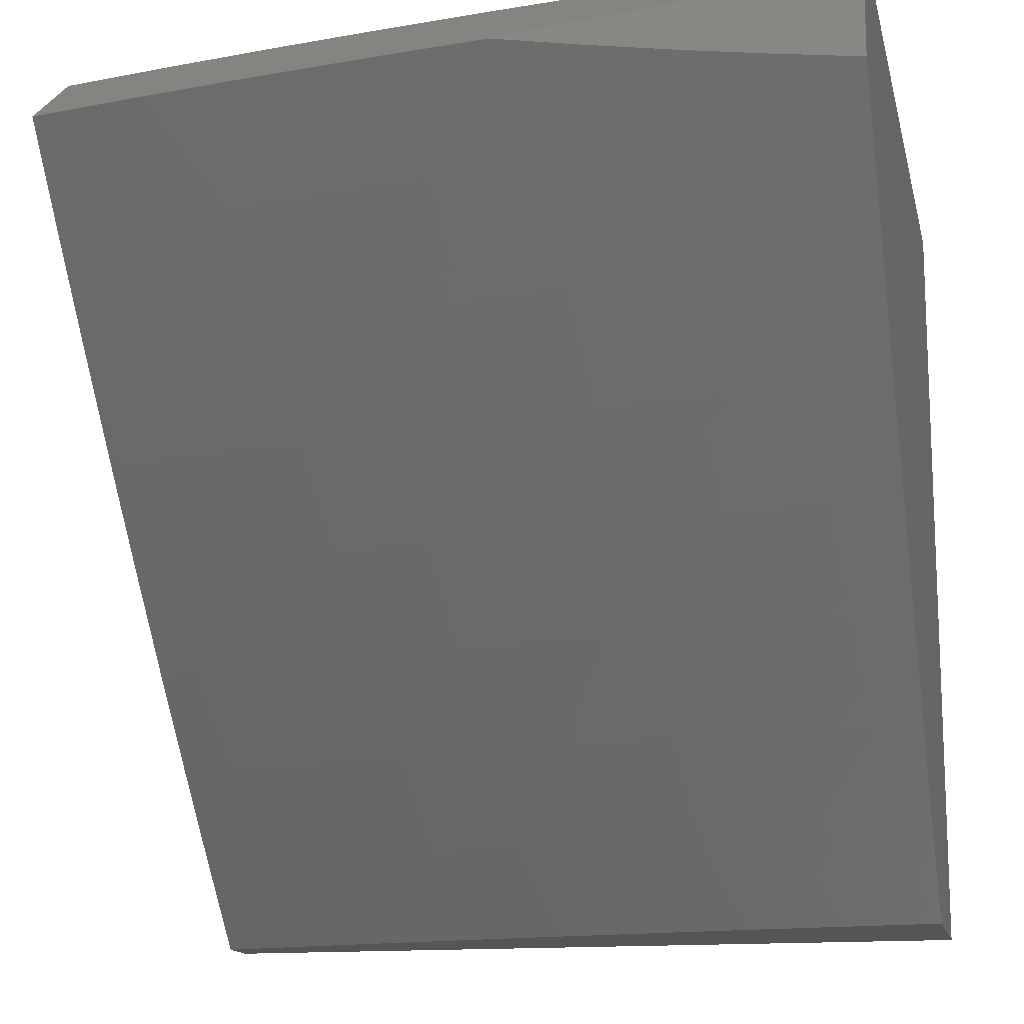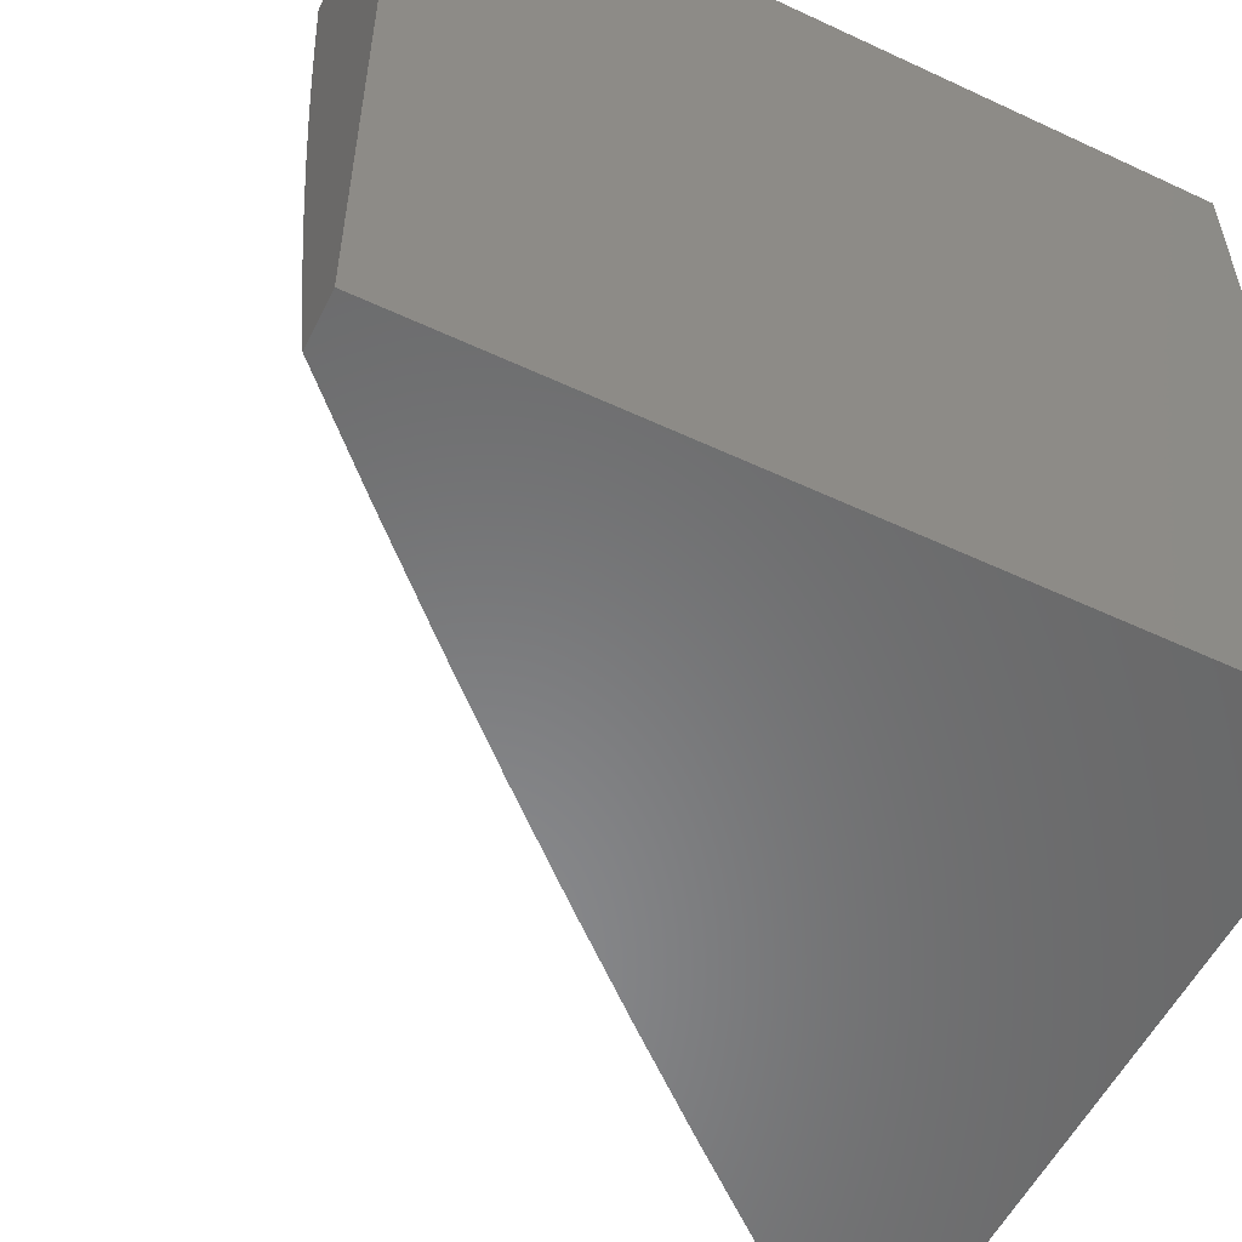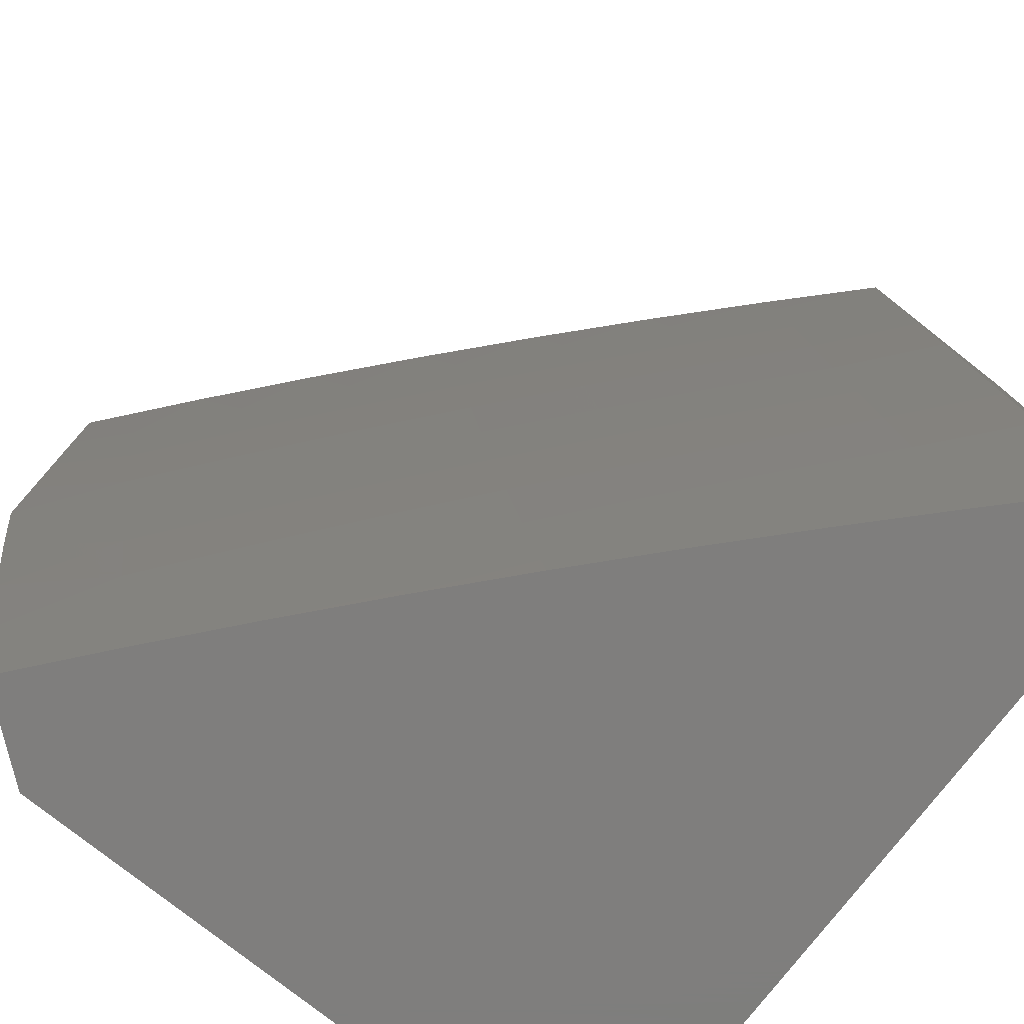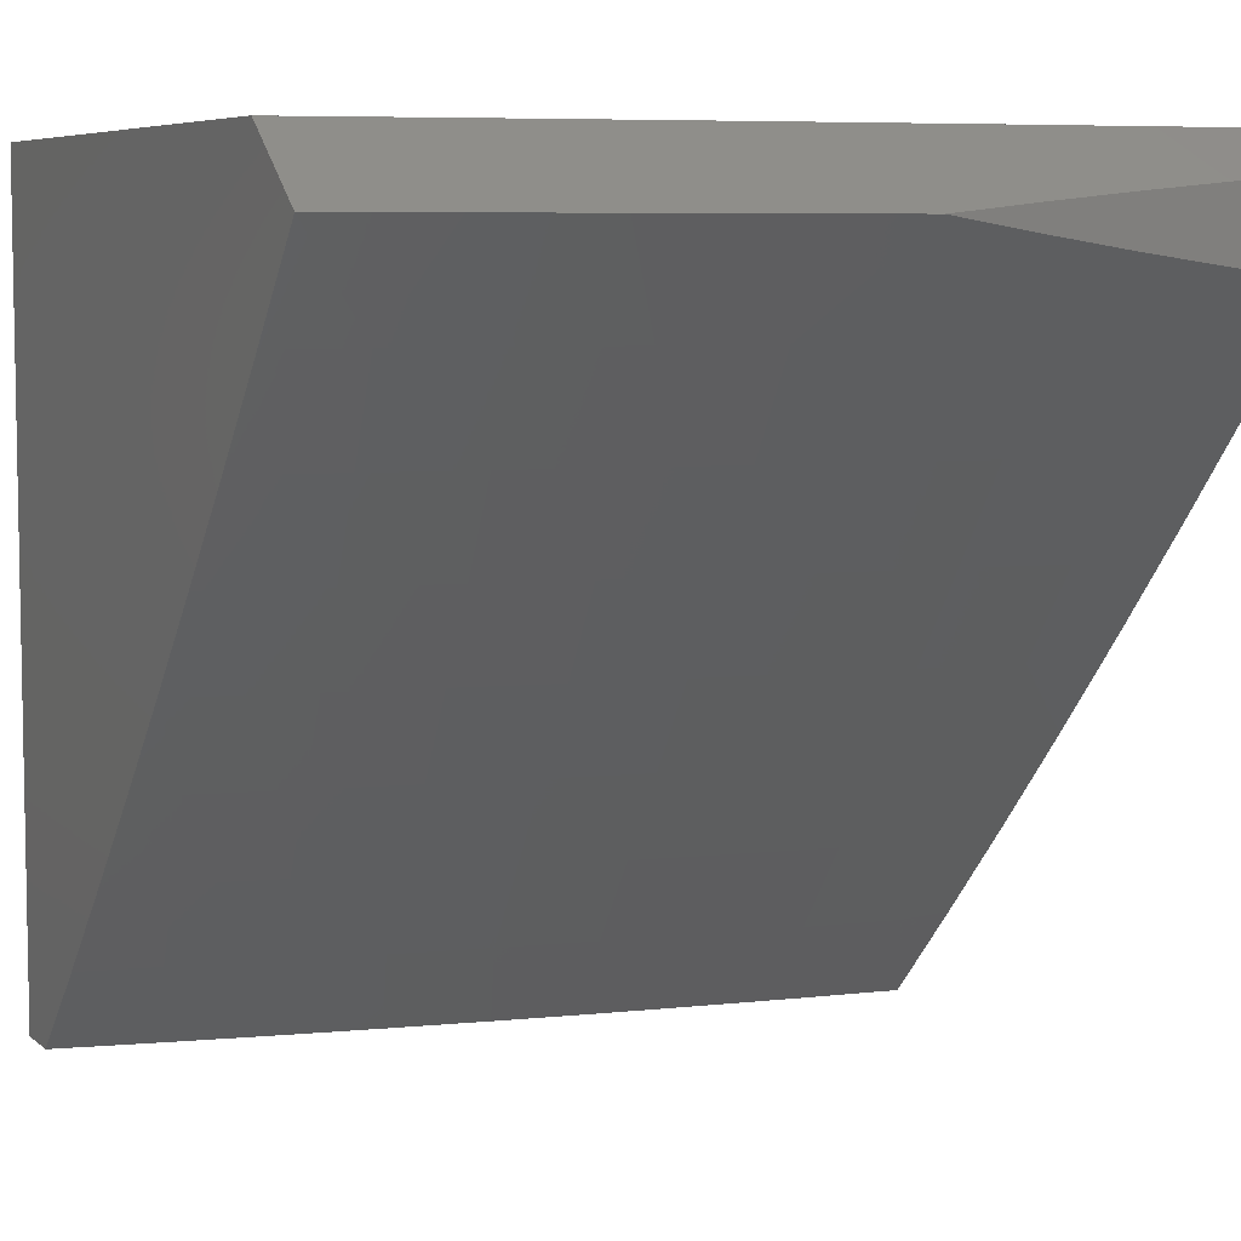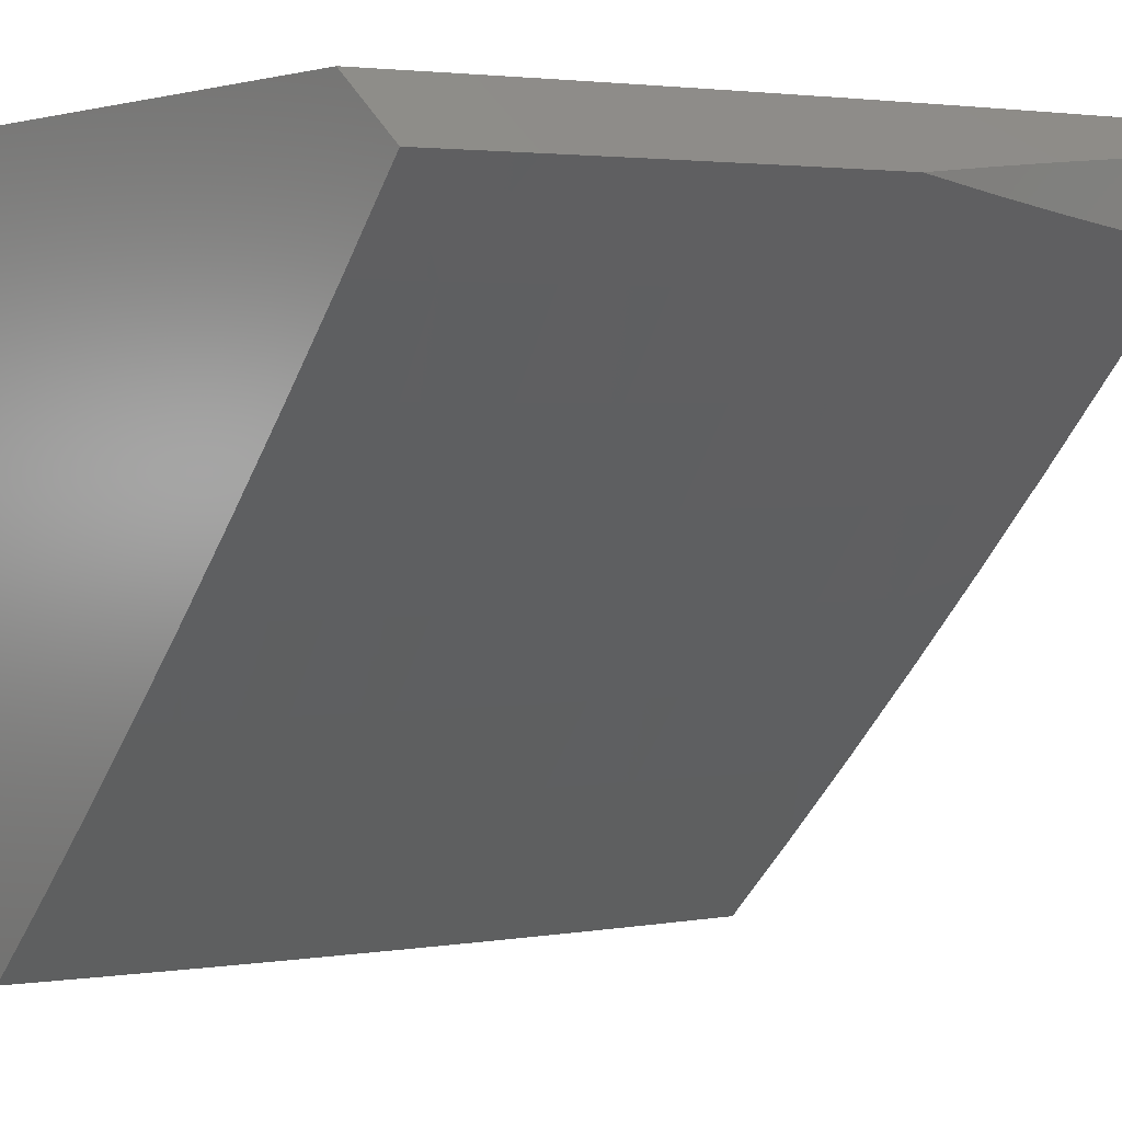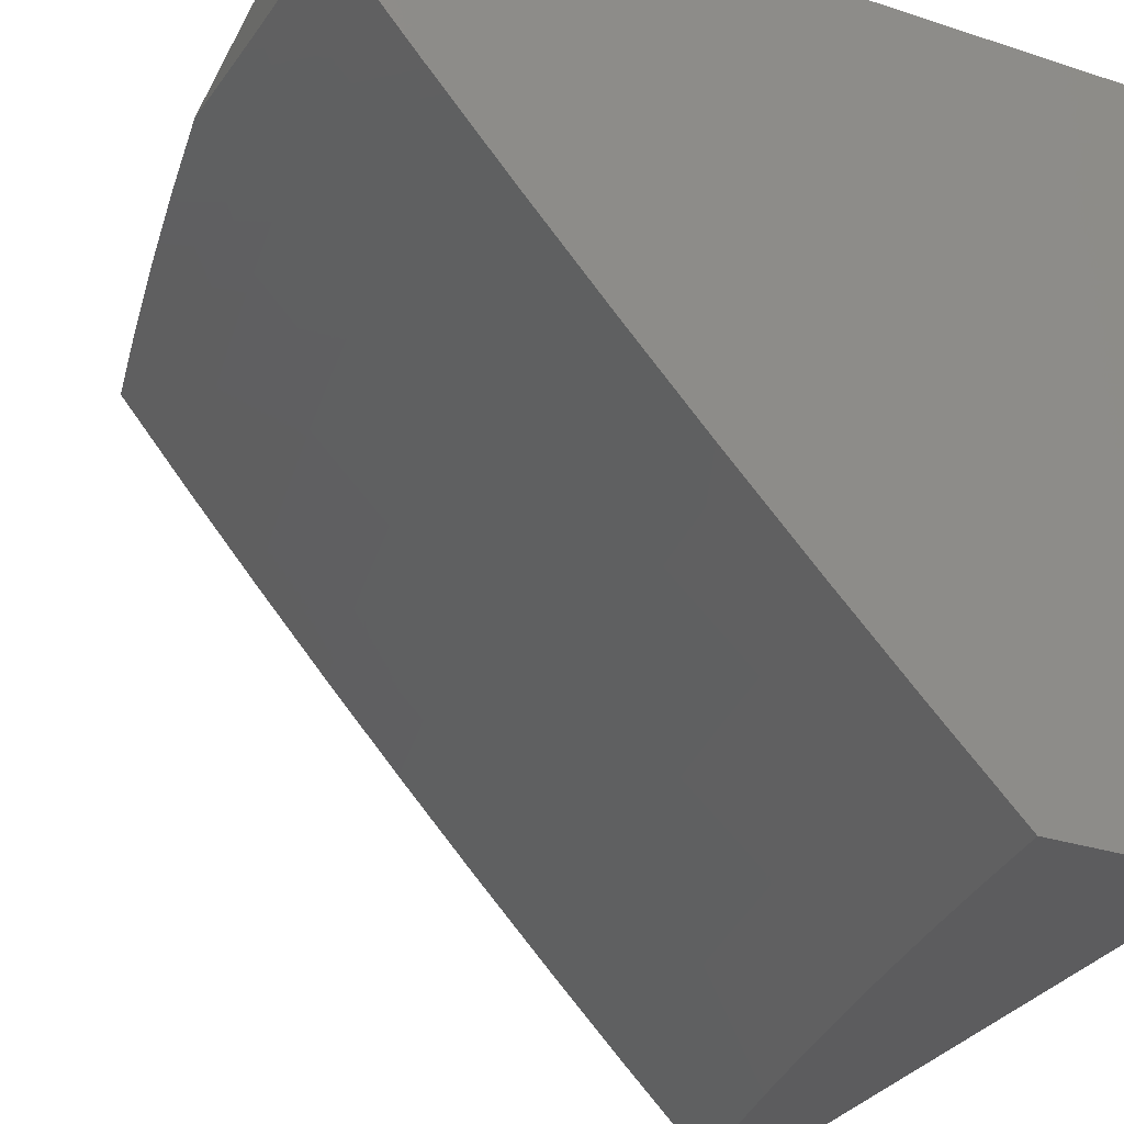
<metadata>
{"format":"stl","ext":"stl","renderer":"f3d","projection":"perspective","resolution":1024,"background":"white","views":[{"elev":-14.4,"azim":102.3,"up":"+Z"},{"elev":-55.3,"azim":-116.2,"up":"+Y"},{"elev":-78.5,"azim":141.9,"up":"+Y"},{"elev":6.6,"azim":64.2,"up":"+Z"},{"elev":2.7,"azim":52.2,"up":"+Z"},{"elev":-30.1,"azim":154.7,"up":"+Z"}]}
</metadata>
<code>
# stl→obj: 101 verts, 198 faces
v 10 -1.313 -8.073
v 9.912 -1.287 -8
v 10 -1.418 -8.085
v 9.893 -1.43 -8
v 9.978 -1.564 -8.085
v 9.871 -1.573 -8
v 9.954 -1.71 -8.085
v 9.847 -1.716 -8
v 9.928 -1.855 -8.085
v 9.821 -1.858 -8
v 9.9 -2 -8.085
v 9.793 -2 -8
v 10 -1.209 -8.063
v 9.93 -1.144 -8
v 10 -1.104 -8.053
v 9.945 -1 -8
v 10 -1 -8.044
v 9.895 -1 -8.272
v 10 -1 -8.146
v 9.939 -1.125 -8.203
v 10 -1.105 -8.133
v 10 -1.209 -8.118
v 9.924 -1.255 -8.203
v 10 -1.314 -8.102
v 9.907 -1.384 -8.203
v 9.888 -1.513 -8.203
v 9.867 -1.642 -8.203
v 9.845 -1.771 -8.203
v 9.821 -1.899 -8.203
v 9.801 -2 -8.203
v 9.724 -1.88 -8.321
v 9.7 -2 -8.321
v 9.626 -1.861 -8.437
v 9.601 -1.987 -8.437
v 9.501 -1.966 -8.552
v 9.598 -2 -8.437
v 9.494 -2 -8.552
v 9.401 -1.946 -8.666
v 9.389 -2 -8.666
v 9.299 -1.924 -8.778
v 9.283 -2 -8.779
v 9.196 -1.903 -8.89
v 9.175 -2 -8.89
v 9.092 -1.876 -9
v 9.066 -2 -9
v 9.22 -1.783 -8.89
v 9.117 -1.752 -9
v 9.242 -1.662 -8.89
v 9.14 -1.627 -9
v 9.263 -1.542 -8.89
v 9.162 -1.502 -9
v 9.282 -1.421 -8.89
v 9.181 -1.377 -9
v 9.3 -1.299 -8.89
v 9.199 -1.252 -9
v 9.316 -1.178 -8.89
v 9.215 -1.126 -9
v 9.331 -1.056 -8.89
v 9.23 -1 -9
v 9.344 -1 -8.882
v 9.436 -1.068 -8.778
v 9.458 -1 -8.763
v 9.539 -1.08 -8.666
v 9.569 -1 -8.642
v 9.641 -1.091 -8.552
v 9.679 -1 -8.52
v 9.742 -1.103 -8.437
v 9.788 -1 -8.397
v 9.841 -1.114 -8.321
v 9.826 -1.242 -8.321
v 9.809 -1.371 -8.321
v 9.79 -1.498 -8.321
v 9.77 -1.626 -8.321
v 9.748 -1.753 -8.321
v 9.727 -1.23 -8.437
v 9.71 -1.357 -8.437
v 9.691 -1.483 -8.437
v 9.671 -1.61 -8.437
v 9.649 -1.736 -8.437
v 9.626 -1.217 -8.552
v 9.609 -1.343 -8.552
v 9.591 -1.468 -8.552
v 9.571 -1.593 -8.552
v 9.549 -1.718 -8.552
v 9.526 -1.842 -8.552
v 9.524 -1.204 -8.666
v 9.508 -1.328 -8.666
v 9.49 -1.452 -8.666
v 9.47 -1.576 -8.666
v 9.448 -1.7 -8.666
v 9.425 -1.823 -8.666
v 9.421 -1.191 -8.778
v 9.405 -1.314 -8.778
v 9.387 -1.437 -8.778
v 9.367 -1.559 -8.778
v 9.346 -1.681 -8.778
v 9.323 -1.803 -8.778
v 9 -1 -9
v 9 -2 -9
v 9 -2 -8
v 9 -1 -8
f 1 2 3
f 3 2 4
f 3 4 5
f 5 4 6
f 5 6 7
f 7 6 8
f 7 8 9
f 9 8 10
f 9 10 11
f 11 10 12
f 1 13 2
f 2 13 14
f 14 13 15
f 14 15 16
f 16 15 17
f 18 19 20
f 20 19 21
f 20 21 22
f 20 22 23
f 23 22 24
f 23 24 25
f 25 24 3
f 25 3 26
f 26 3 5
f 26 5 27
f 27 5 7
f 27 7 28
f 28 7 9
f 28 9 29
f 29 9 11
f 29 11 30
f 29 30 31
f 31 30 32
f 31 32 33
f 33 32 34
f 33 34 35
f 35 34 36
f 35 36 37
f 32 36 34
f 35 37 38
f 38 37 39
f 38 39 40
f 40 39 41
f 40 41 42
f 42 41 43
f 42 43 44
f 44 43 45
f 42 44 46
f 46 44 47
f 46 47 48
f 48 47 49
f 48 49 50
f 50 49 51
f 50 51 52
f 52 51 53
f 52 53 54
f 54 53 55
f 54 55 56
f 56 55 57
f 56 57 58
f 58 57 59
f 58 59 60
f 58 60 61
f 61 60 62
f 61 62 63
f 63 62 64
f 63 64 65
f 65 64 66
f 65 66 67
f 67 66 68
f 67 68 69
f 69 68 18
f 69 18 20
f 69 20 70
f 70 20 23
f 70 23 71
f 71 23 25
f 71 25 72
f 72 25 26
f 72 26 73
f 73 26 27
f 73 27 74
f 74 27 28
f 74 28 31
f 31 28 29
f 67 69 75
f 75 69 70
f 75 70 76
f 76 70 71
f 76 71 77
f 77 71 72
f 77 72 78
f 78 72 73
f 78 73 79
f 79 73 74
f 79 74 33
f 33 74 31
f 65 67 80
f 80 67 75
f 80 75 81
f 81 75 76
f 81 76 82
f 82 76 77
f 82 77 83
f 83 77 78
f 83 78 84
f 84 78 79
f 84 79 85
f 85 79 33
f 85 33 35
f 63 65 86
f 86 65 80
f 86 80 87
f 87 80 81
f 87 81 88
f 88 81 82
f 88 82 89
f 89 82 83
f 89 83 90
f 90 83 84
f 90 84 91
f 91 84 85
f 91 85 38
f 38 85 35
f 56 58 61
f 61 63 92
f 92 63 86
f 92 86 93
f 93 86 87
f 93 87 94
f 94 87 88
f 94 88 95
f 95 88 89
f 95 89 96
f 96 89 90
f 96 90 97
f 97 90 91
f 97 91 40
f 40 91 38
f 54 56 92
f 92 56 61
f 54 92 93
f 52 54 93
f 52 93 94
f 50 52 94
f 50 94 95
f 48 50 95
f 48 95 96
f 46 48 96
f 46 96 97
f 42 46 97
f 42 97 40
f 19 17 21
f 21 17 15
f 21 15 22
f 22 15 13
f 22 13 24
f 24 13 1
f 24 1 3
f 59 57 98
f 98 57 55
f 98 55 53
f 53 51 98
f 98 51 49
f 98 49 47
f 47 44 98
f 98 44 99
f 99 44 45
f 12 10 100
f 100 10 8
f 100 8 6
f 100 6 101
f 101 6 4
f 101 4 2
f 2 14 101
f 101 14 16
f 11 12 30
f 30 12 32
f 32 12 100
f 32 100 36
f 36 100 37
f 37 100 39
f 39 100 41
f 41 100 43
f 43 100 99
f 43 99 45
f 101 98 100
f 100 98 99
f 17 19 16
f 16 19 18
f 16 18 101
f 101 18 68
f 101 68 66
f 66 64 101
f 101 64 62
f 101 62 60
f 59 98 60
f 60 98 101

</code>
